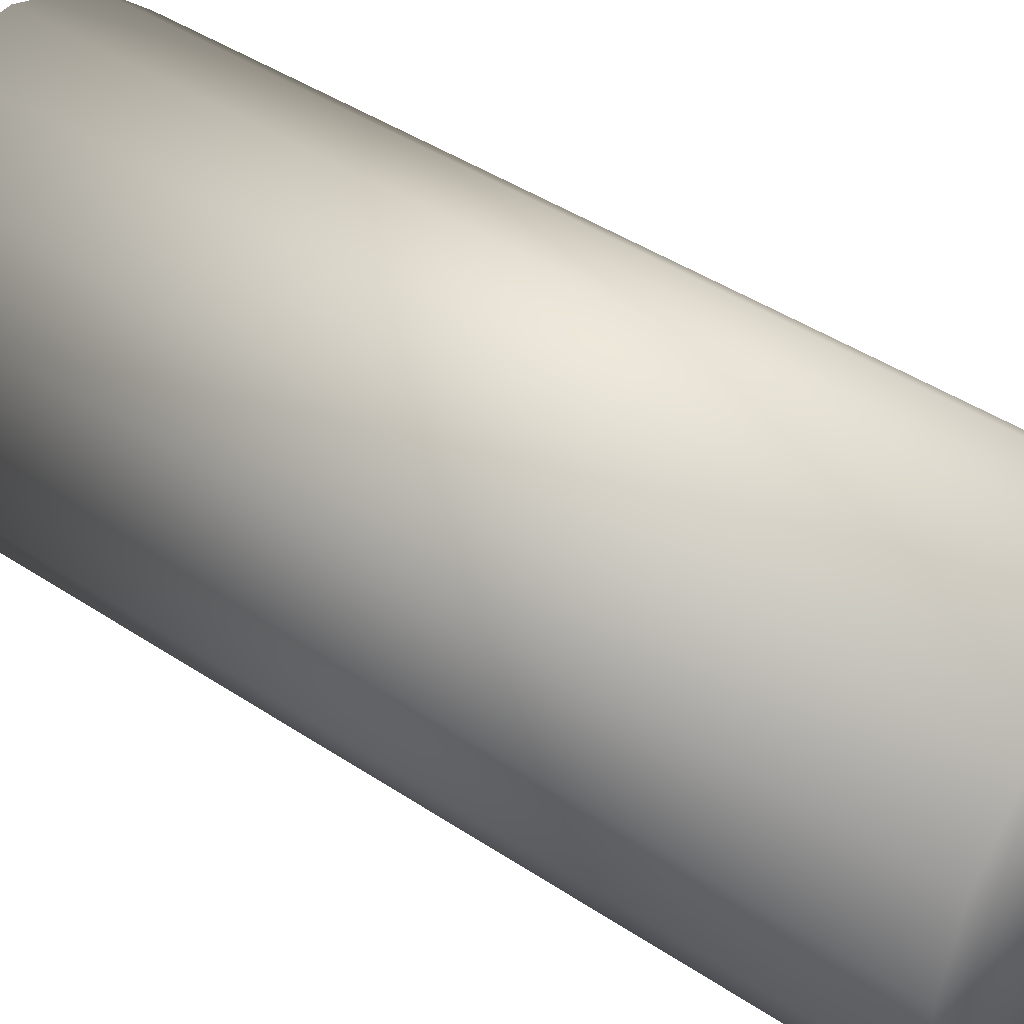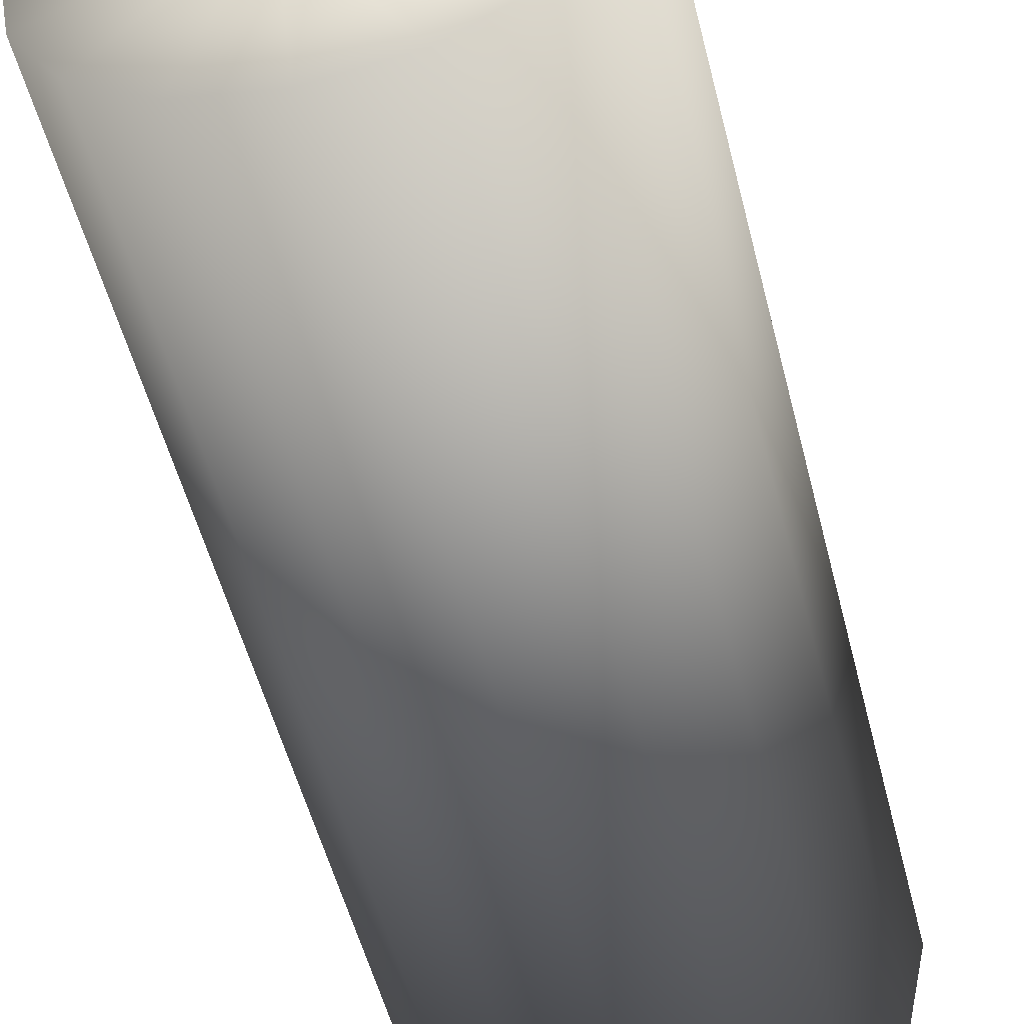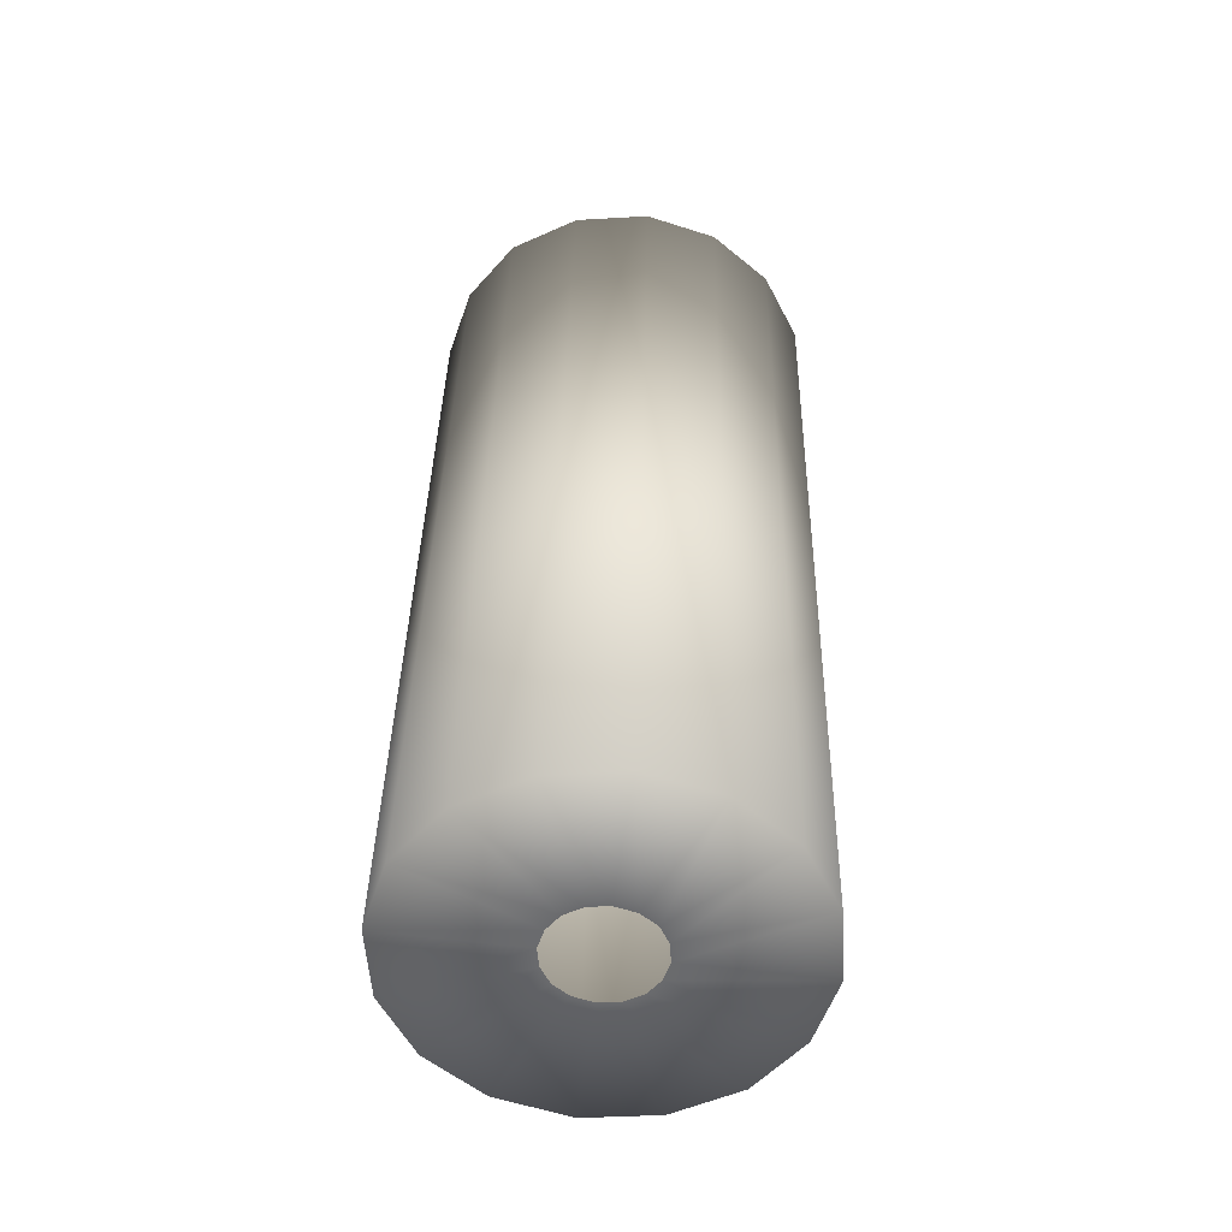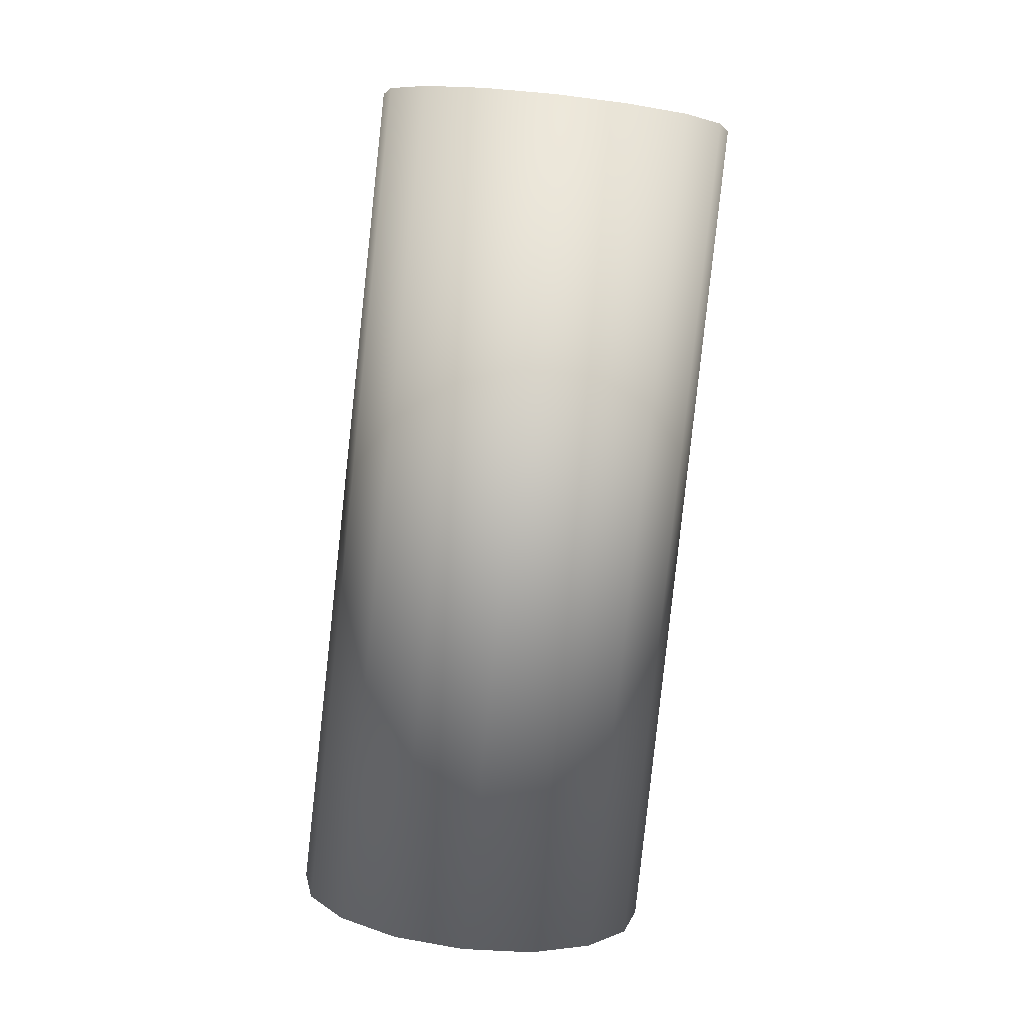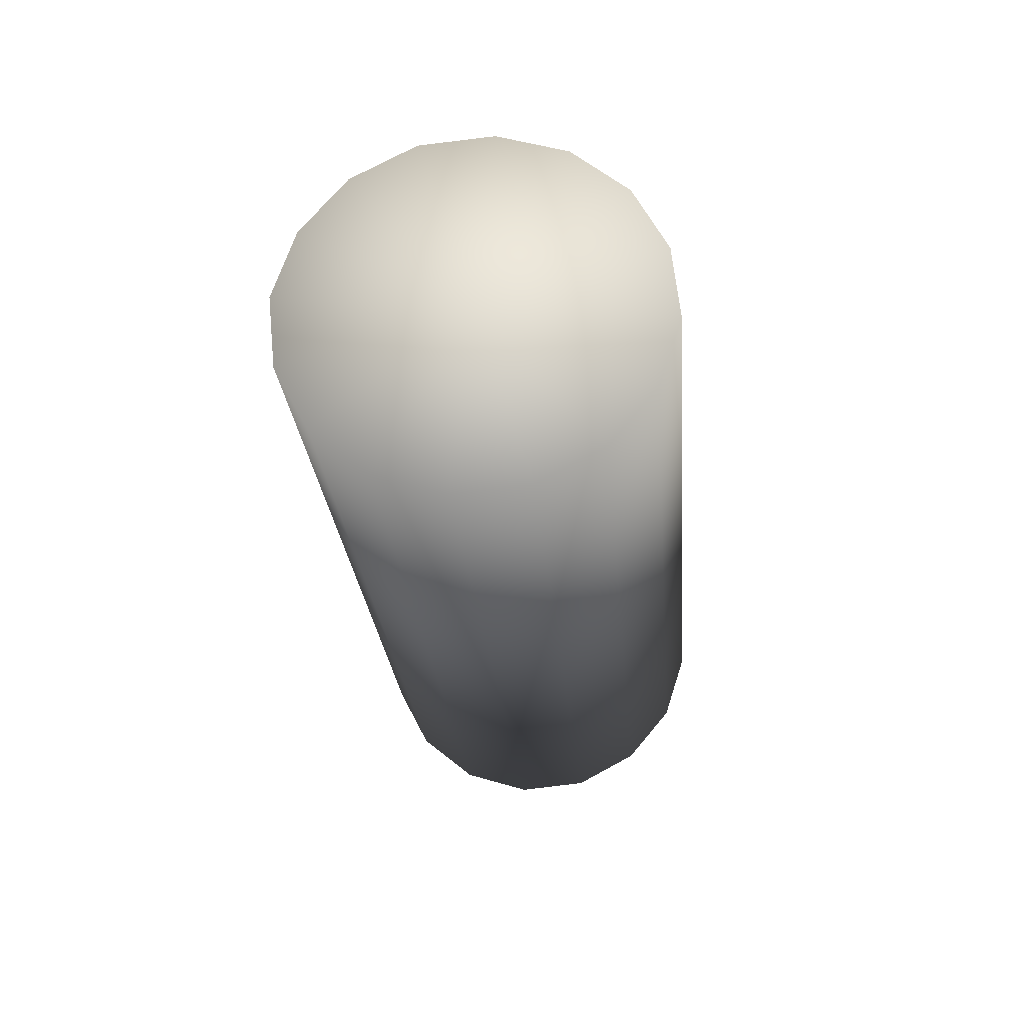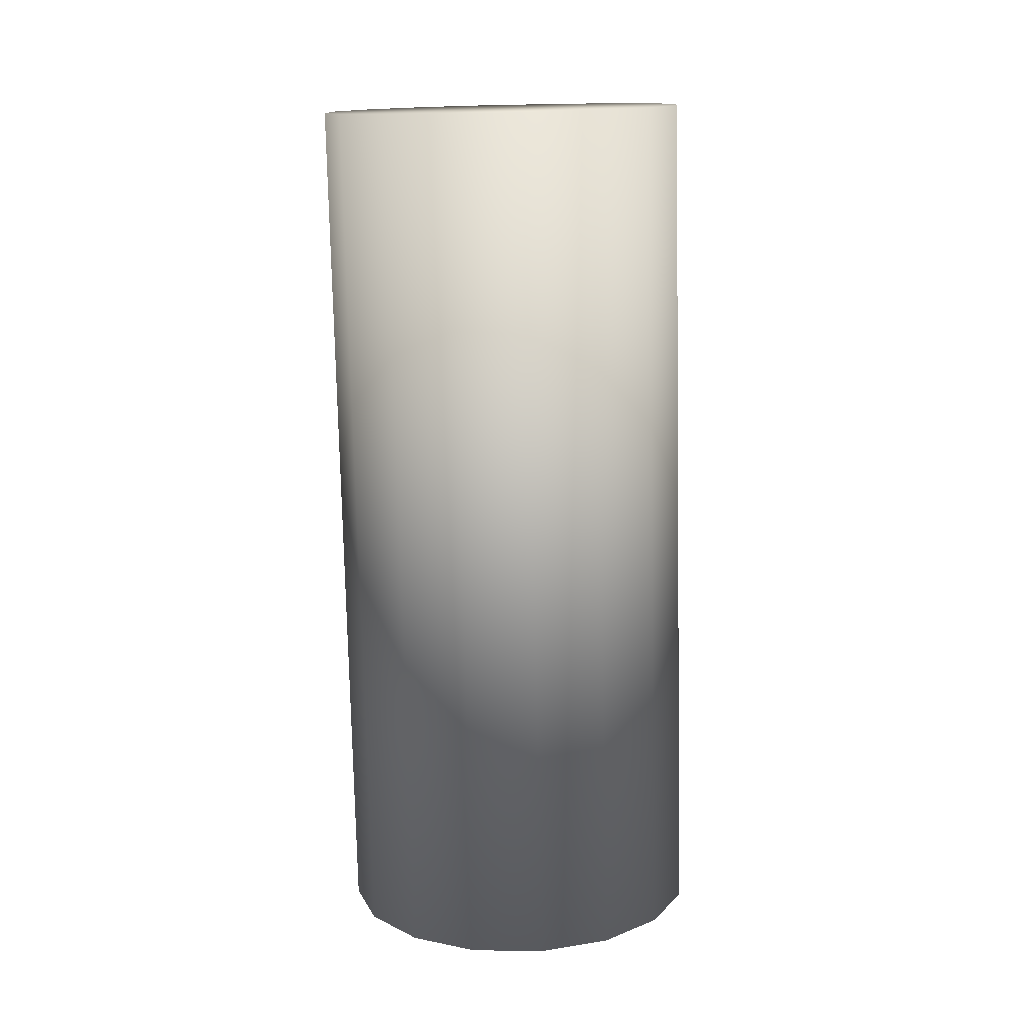
<metadata>
{"format":"obj","ext":"obj","renderer":"f3d","projection":"perspective","resolution":1024,"background":"white","views":[{"elev":32.6,"azim":126.5,"up":"+Z"},{"elev":-45.5,"azim":12.0,"up":"+Z"},{"elev":-59.5,"azim":150.8,"up":"+Y"},{"elev":6.7,"azim":69.5,"up":"+Y"},{"elev":60.8,"azim":-150.9,"up":"+Y"},{"elev":7.1,"azim":173.9,"up":"+Y"}]}
</metadata>
<code>
o g2_ThrottleLever
v -2.939 -0.211 0.2515
v -2.938 -0.2109 0.2528
v -2.938 -0.2107 0.2544
v -2.938 -0.2106 0.2559
v -2.939 -0.2104 0.2573
v -2.941 -0.2103 0.2582
v -2.942 -0.2102 0.2585
v -2.944 -0.2102 0.2582
v -2.945 -0.2102 0.2573
v -2.946 -0.2103 0.256
v -2.946 -0.2104 0.2544
v -2.946 -0.2106 0.2529
v -2.945 -0.2108 0.2515
v -2.944 -0.2109 0.2506
v -2.942 -0.211 0.2503
v -2.941 -0.211 0.2506
v -2.932 -0.212 0.2439
v -2.929 -0.2116 0.2487
v -2.927 -0.2111 0.2543
v -2.929 -0.2105 0.2599
v -2.932 -0.2099 0.2646
v -2.936 -0.2094 0.2679
v -2.942 -0.2091 0.269
v -2.948 -0.209 0.268
v -2.952 -0.2092 0.2648
v -2.956 -0.2095 0.2601
v -2.957 -0.2101 0.2545
v -2.956 -0.2107 0.2489
v -2.953 -0.2113 0.2441
v -2.948 -0.2118 0.2409
v -2.942 -0.2121 0.2398
v -2.937 -0.2122 0.2408
v -2.926 -0.1433 0.2416
v -2.93 -0.1437 0.2369
v -2.925 -0.1428 0.2472
v -2.926 -0.1422 0.2528
v -2.929 -0.1416 0.2576
v -2.934 -0.1411 0.2608
v -2.94 -0.1408 0.262
v -2.945 -0.1407 0.2609
v -2.95 -0.1408 0.2578
v -2.953 -0.1412 0.2531
v -2.954 -0.1417 0.2475
v -2.953 -0.1424 0.2419
v -2.95 -0.143 0.2371
v -2.946 -0.1434 0.2339
v -2.94 -0.1438 0.2327
v -2.934 -0.1438 0.2338
v -2.94 -0.1423 0.2474
g g2_ThrottleLever_acmat_7
f 1 17 18 2
f 2 18 19 3
f 3 19 20 4
f 4 20 21 5
f 5 21 22 6
f 6 22 23 7
f 7 23 24 8
f 8 24 25 9
f 9 25 26 10
f 10 26 27 11
f 11 27 28 12
f 12 28 29 13
f 13 29 30 14
f 14 30 31 15
f 15 31 32 16
f 16 32 17 1
f 17 34 33 18
f 18 33 35 19
f 19 35 36 20
f 20 36 37 21
f 21 37 38 22
f 22 38 39 23
f 23 39 40 24
f 24 40 41 25
f 25 41 42 26
f 26 42 43 27
f 27 43 44 28
f 28 44 45 29
f 29 45 46 30
f 30 46 47 31
f 31 47 48 32
f 32 48 34 17
f 33 49 35
f 34 49 33
f 35 49 36
f 36 49 37
f 37 49 38
f 38 49 39
f 39 49 40
f 40 49 41
f 41 49 42
f 42 49 43
f 43 49 44
f 44 49 45
f 45 49 46
f 46 49 47
f 47 49 48
f 48 49 34

</code>
